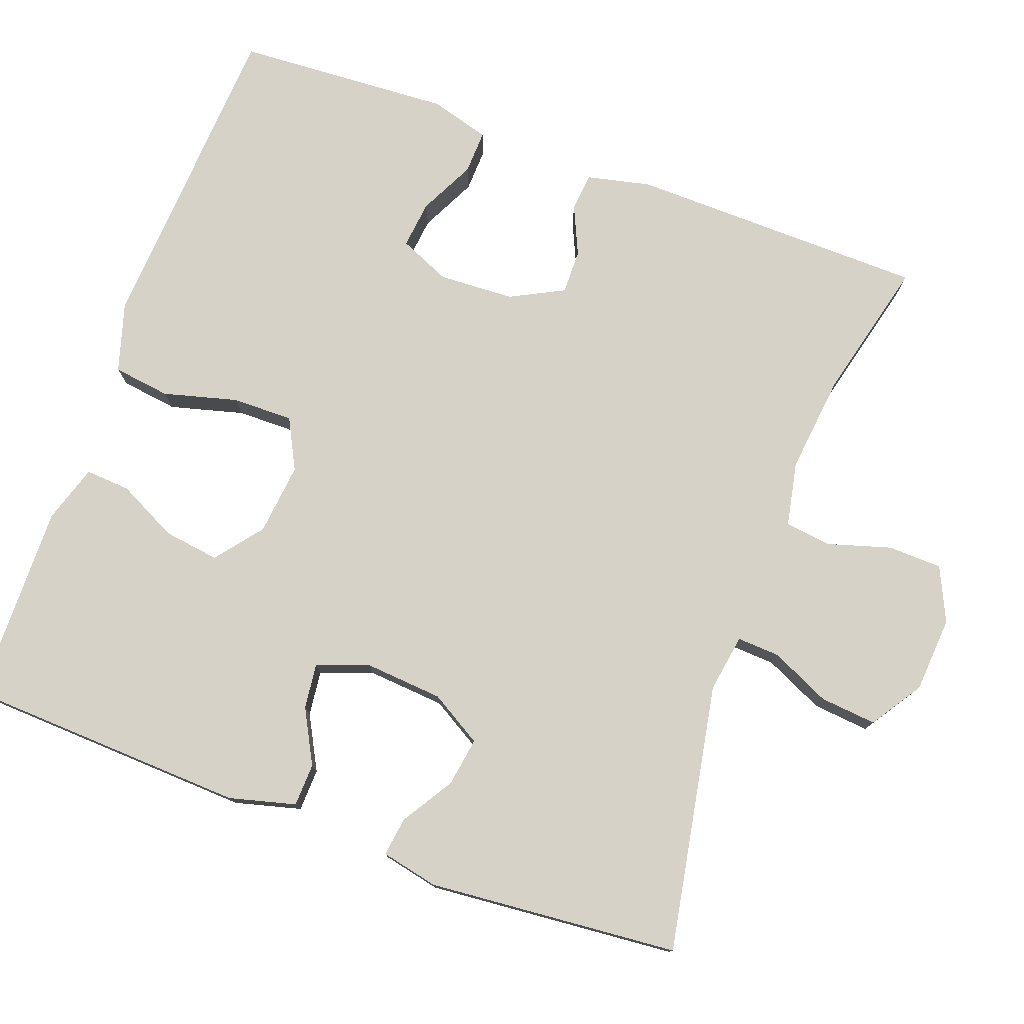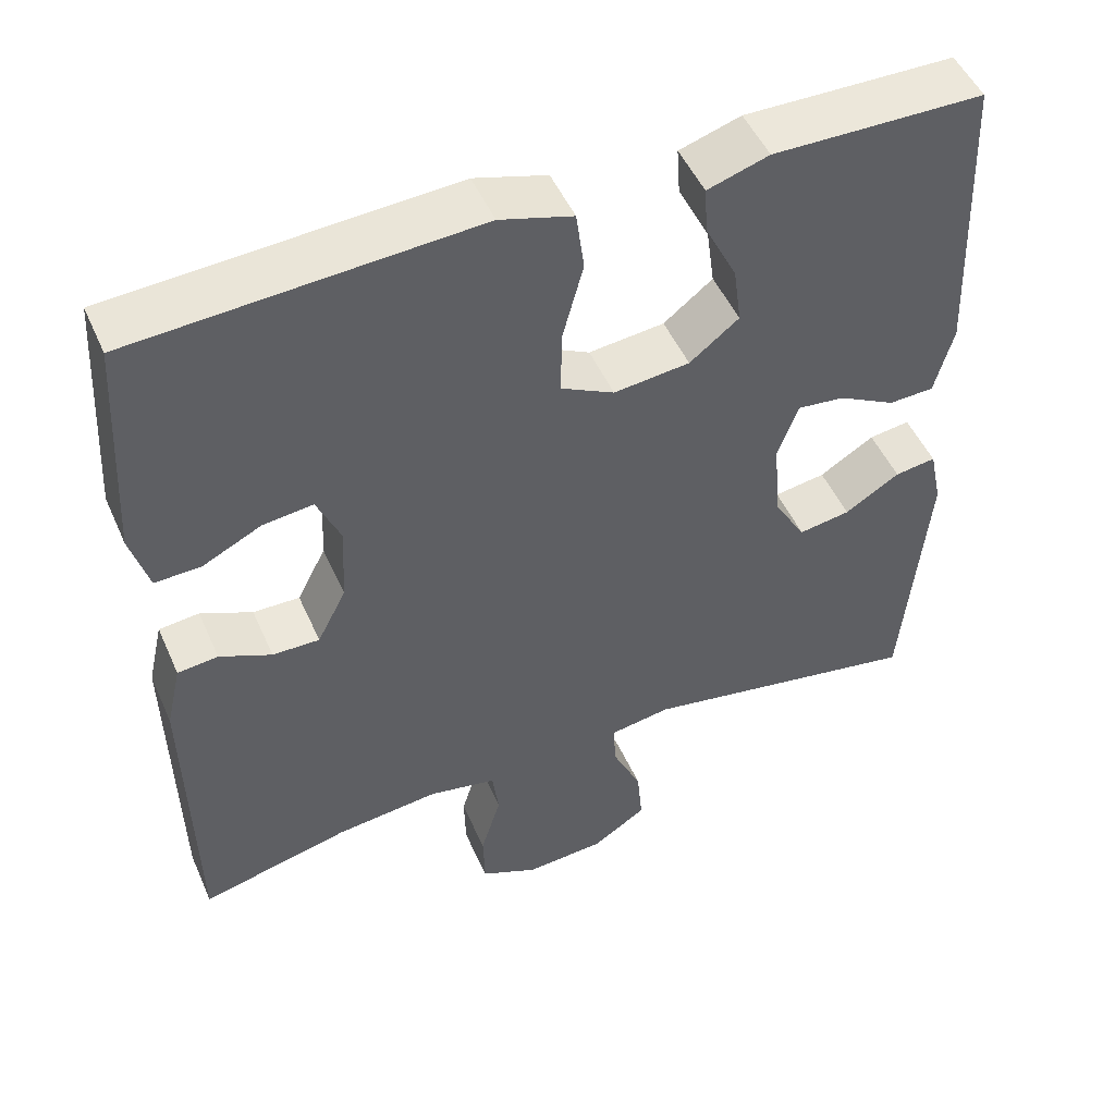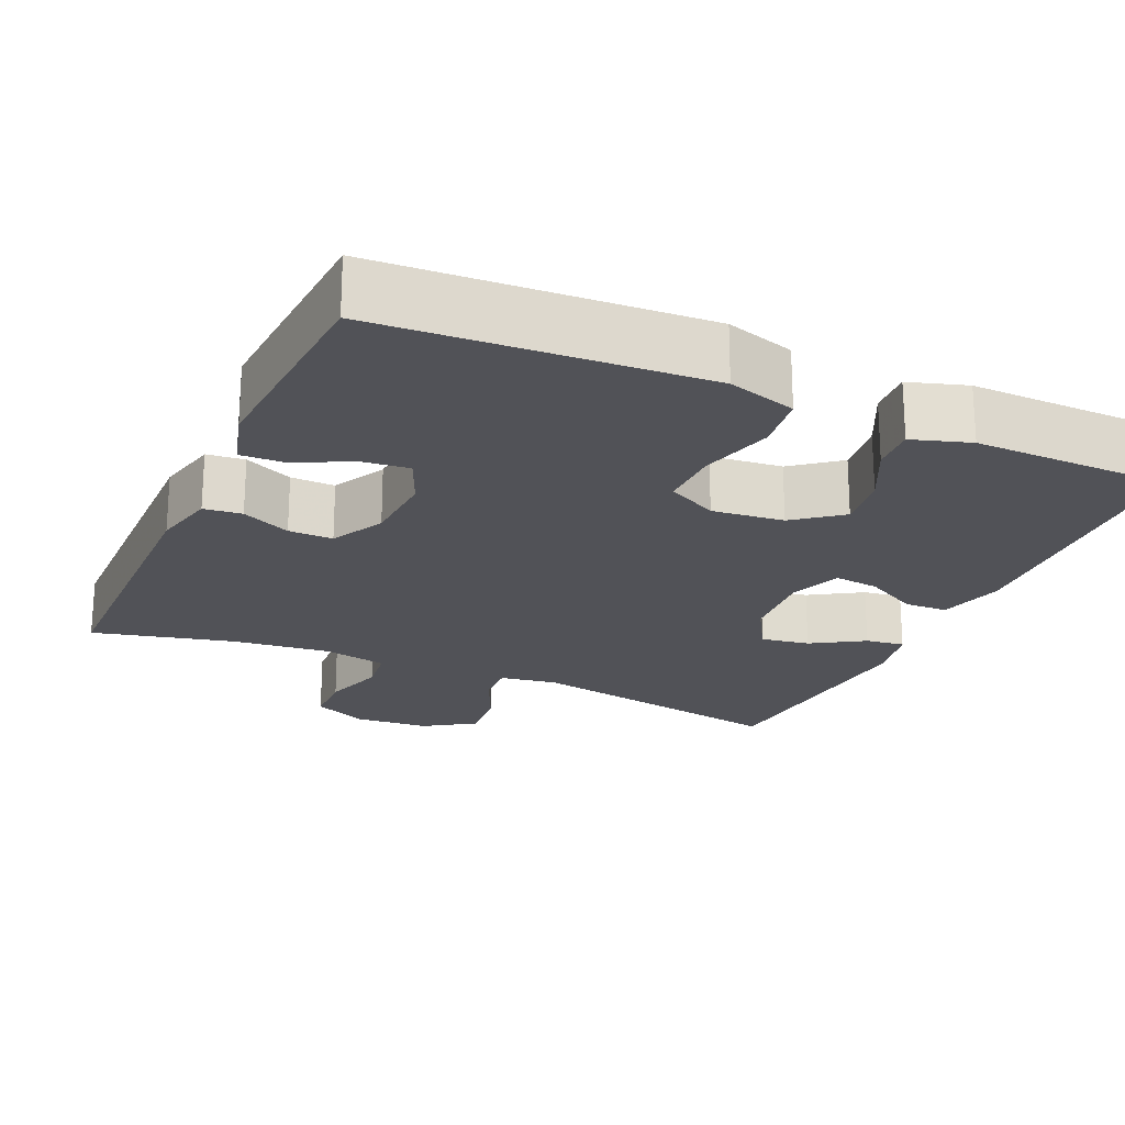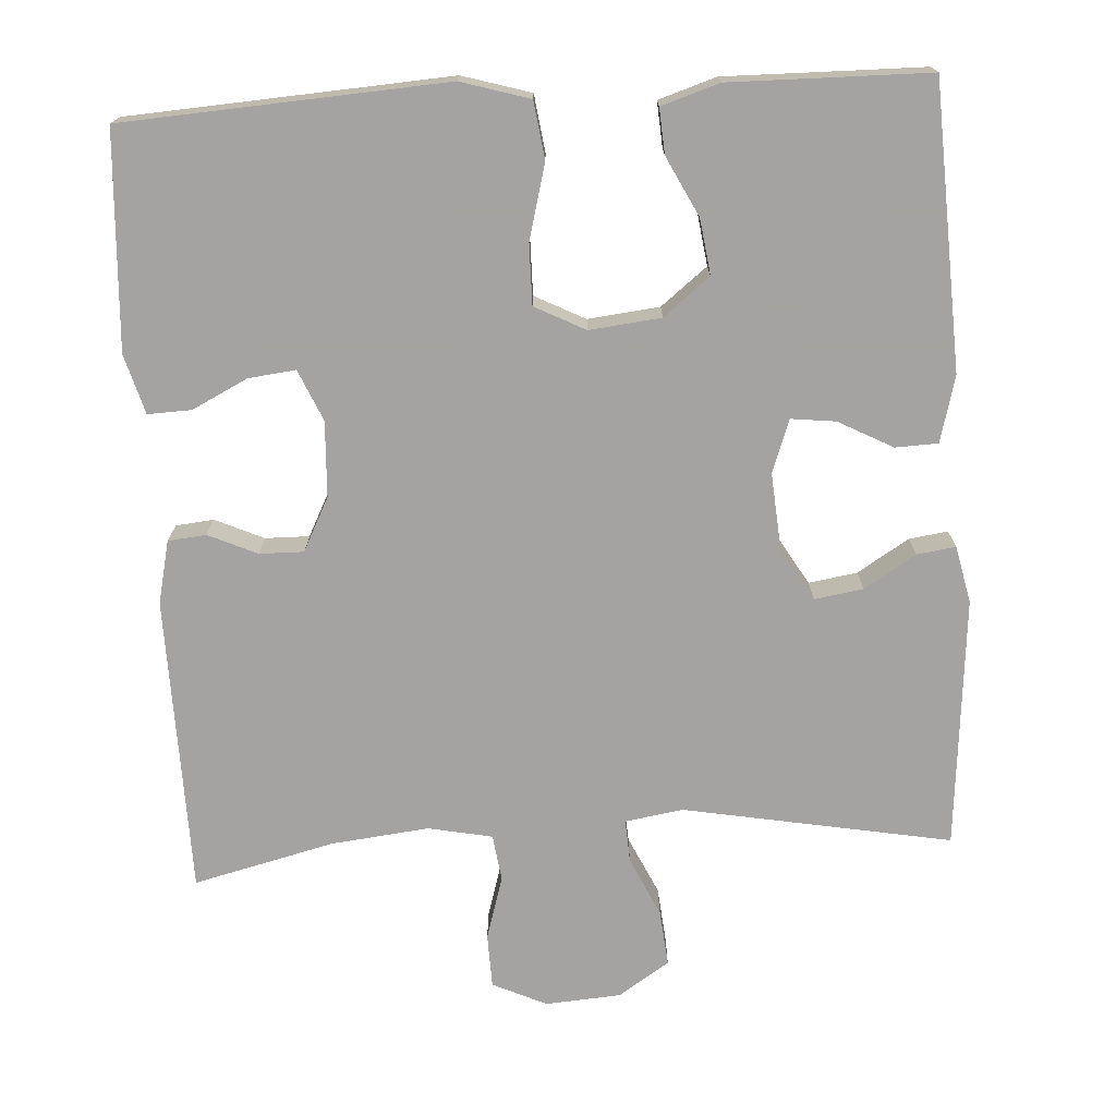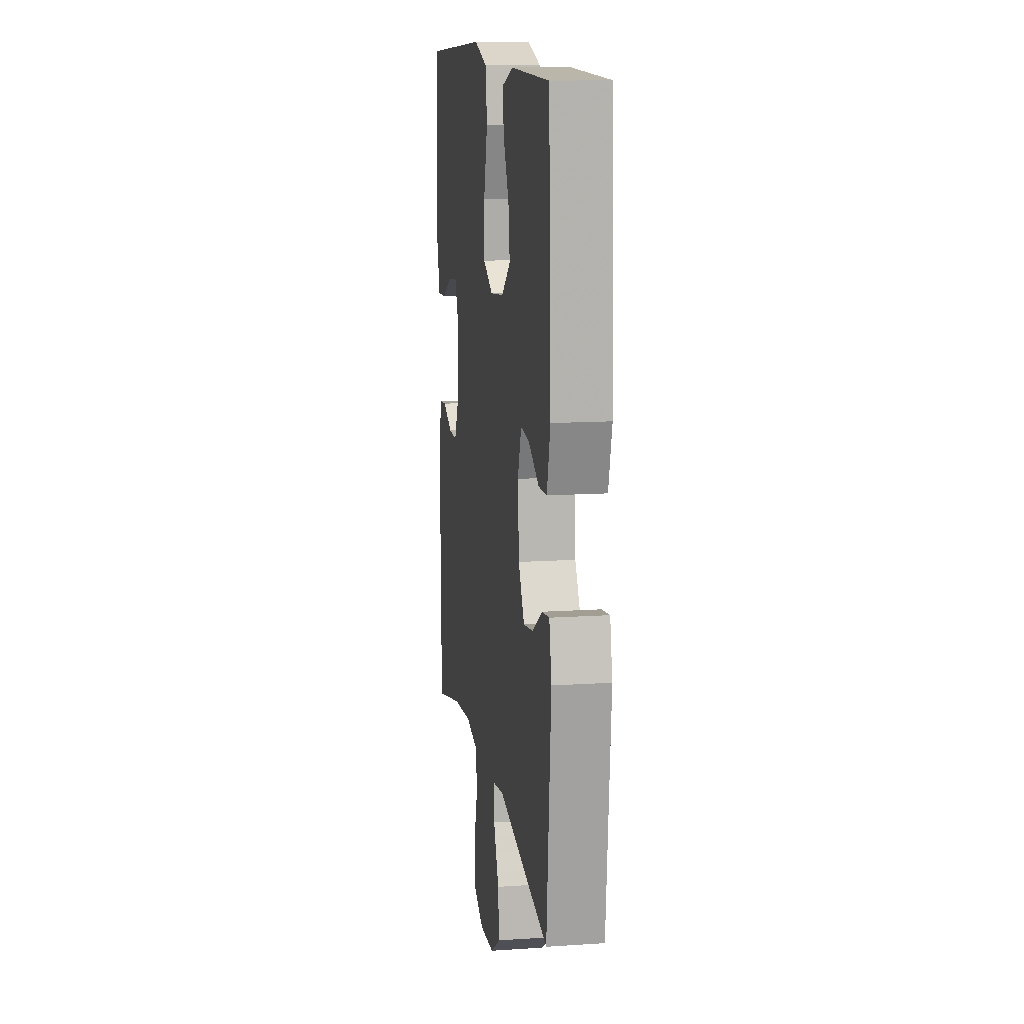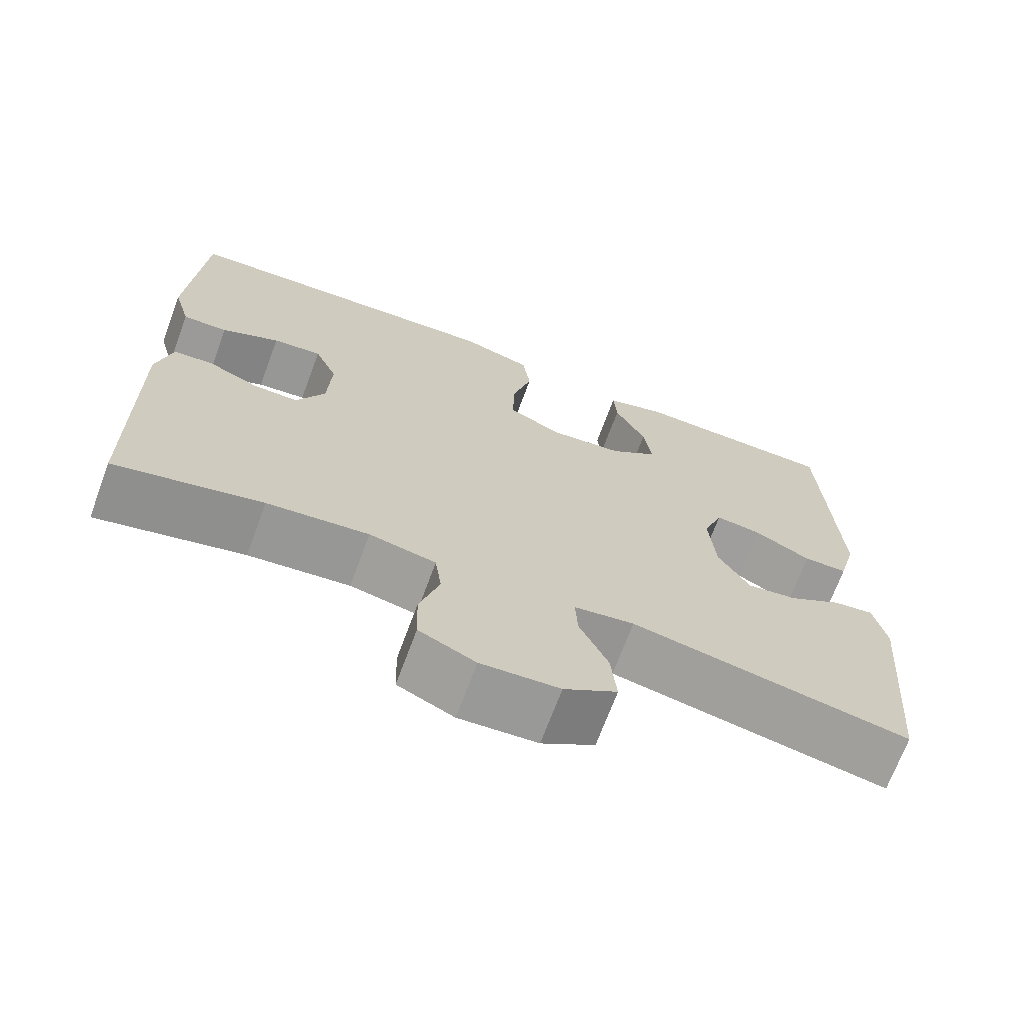
<metadata>
{"format":"obj","ext":"obj","renderer":"f3d","projection":"perspective","resolution":1024,"background":"white","views":[{"elev":77.4,"azim":110.2,"up":"+Y"},{"elev":49.8,"azim":-23.4,"up":"+Z"},{"elev":-21.6,"azim":-24.2,"up":"+Y"},{"elev":-73.1,"azim":3.5,"up":"+Y"},{"elev":13.0,"azim":81.3,"up":"+Z"},{"elev":-69.9,"azim":-20.4,"up":"+Z"}]}
</metadata>
<code>
v 0.5 0.07 0.5
v 0.516 0.07 0.128
v 0.493 0.07 0.041
v 0.437 0.07 0.039
v 0.366 0.07 0.077
v 0.307 0.07 0.084
v 0.282 0.07 0.015
v 0.29 0.07 -0.087
v 0.33 0.07 -0.155
v 0.394 0.07 -0.145
v 0.462 0.07 -0.103
v 0.513 0.07 -0.096
v 0.529 0.07 -0.171
v 0.5 0.07 -0.5
v 0.149 0.07 -0.435
v 0.073 0.07 -0.447
v 0.076 0.07 -0.503
v 0.112 0.07 -0.581
v 0.119 0.07 -0.655
v 0.052 0.07 -0.699
v -0.047 0.07 -0.706
v -0.118 0.07 -0.673
v -0.12 0.07 -0.602
v -0.095 0.07 -0.519
v -0.103 0.07 -0.458
v -0.187 0.07 -0.441
v -0.315 0.07 -0.455
v -0.5 0.07 -0.5
v -0.506 0.07 -0.11
v -0.487 0.07 -0.027
v -0.437 0.07 -0.022
v -0.373 0.07 -0.051
v -0.315 0.07 -0.052
v -0.279 0.07 0.018
v -0.274 0.07 0.117
v -0.303 0.07 0.184
v -0.365 0.07 0.177
v -0.438 0.07 0.141
v -0.495 0.07 0.139
v -0.517 0.07 0.217
v -0.5 0.07 0.5
v -0.212 0.07 0.517
v -0.078 0.07 0.525
v 0.012 0.07 0.498
v 0.022 0.07 0.423
v -0.004 0.07 0.326
v -0.005 0.07 0.246
v 0.061 0.07 0.212
v 0.155 0.07 0.222
v 0.216 0.07 0.27
v 0.206 0.07 0.343
v 0.167 0.07 0.421
v 0.163 0.07 0.48
v 0.239 0.07 0.504
v 0.361 0.07 0.502
v 0.5 0 0.5
v 0.516 0 0.128
v 0.493 0 0.041
v 0.437 0 0.039
v 0.366 0 0.077
v 0.307 0 0.084
v 0.282 0 0.015
v 0.29 0 -0.087
v 0.33 0 -0.155
v 0.394 0 -0.145
v 0.462 0 -0.103
v 0.513 0 -0.096
v 0.529 0 -0.171
v 0.5 0 -0.5
v 0.149 0 -0.435
v 0.073 0 -0.447
v 0.076 0 -0.503
v 0.112 0 -0.581
v 0.119 0 -0.655
v 0.052 0 -0.699
v -0.047 0 -0.706
v -0.118 0 -0.673
v -0.12 0 -0.602
v -0.095 0 -0.519
v -0.103 0 -0.458
v -0.187 0 -0.441
v -0.315 0 -0.455
v -0.5 0 -0.5
v -0.506 0 -0.11
v -0.487 0 -0.027
v -0.437 0 -0.022
v -0.373 0 -0.051
v -0.315 0 -0.052
v -0.279 0 0.018
v -0.274 0 0.117
v -0.303 0 0.184
v -0.365 0 0.177
v -0.438 0 0.141
v -0.495 0 0.139
v -0.517 0 0.217
v -0.5 0 0.5
v -0.212 0 0.517
v -0.078 0 0.525
v 0.012 0 0.498
v 0.022 0 0.423
v -0.004 0 0.326
v -0.005 0 0.246
v 0.061 0 0.212
v 0.155 0 0.222
v 0.216 0 0.27
v 0.206 0 0.343
v 0.167 0 0.421
v 0.163 0 0.48
v 0.239 0 0.504
v 0.361 0 0.502
f 52 53 54 55
f 51 52 55 1
f 50 51 1 2
f 49 50 2 3
f 48 49 3
f 43 44 45 46
f 42 43 46 47
f 41 42 47
f 40 41 47 48
f 37 38 39 40
f 36 37 40
f 29 30 31 32
f 27 28 29 32
f 26 27 32 33
f 25 26 33 34
f 21 22 23 24
f 21 24 25
f 20 21 25
f 17 18 19 20
f 16 17 20 25
f 15 16 25 34
f 10 11 12 13
f 9 10 13 14
f 8 9 14 15
f 3 4 5
f 48 3 5
f 48 5 6
f 36 40 48
f 35 36 48 6
f 34 35 6 7
f 7 8 15 34
f 110 109 108 107
f 56 110 107 106
f 57 56 106 105
f 58 57 105 104
f 58 104 103
f 101 100 99 98
f 102 101 98 97
f 102 97 96
f 103 102 96 95
f 95 94 93 92
f 95 92 91
f 87 86 85 84
f 87 84 83 82
f 88 87 82 81
f 89 88 81 80
f 79 78 77 76
f 80 79 76
f 80 76 75
f 75 74 73 72
f 80 75 72 71
f 89 80 71 70
f 68 67 66 65
f 69 68 65 64
f 70 69 64 63
f 60 59 58
f 60 58 103
f 61 60 103
f 103 95 91
f 61 103 91 90
f 62 61 90 89
f 89 70 63 62
f 1 56 57 2
f 2 57 58 3
f 3 58 59 4
f 4 59 60 5
f 5 60 61 6
f 6 61 62 7
f 7 62 63 8
f 8 63 64 9
f 9 64 65 10
f 10 65 66 11
f 11 66 67 12
f 12 67 68 13
f 13 68 69 14
f 14 69 70 15
f 15 70 71 16
f 16 71 72 17
f 17 72 73 18
f 18 73 74 19
f 19 74 75 20
f 20 75 76 21
f 21 76 77 22
f 22 77 78 23
f 23 78 79 24
f 24 79 80 25
f 25 80 81 26
f 26 81 82 27
f 27 82 83 28
f 28 83 84 29
f 29 84 85 30
f 30 85 86 31
f 31 86 87 32
f 32 87 88 33
f 33 88 89 34
f 34 89 90 35
f 35 90 91 36
f 36 91 92 37
f 37 92 93 38
f 38 93 94 39
f 39 94 95 40
f 40 95 96 41
f 41 96 97 42
f 42 97 98 43
f 43 98 99 44
f 44 99 100 45
f 45 100 101 46
f 46 101 102 47
f 47 102 103 48
f 48 103 104 49
f 49 104 105 50
f 50 105 106 51
f 51 106 107 52
f 52 107 108 53
f 53 108 109 54
f 54 109 110 55
f 55 110 56 1

</code>
